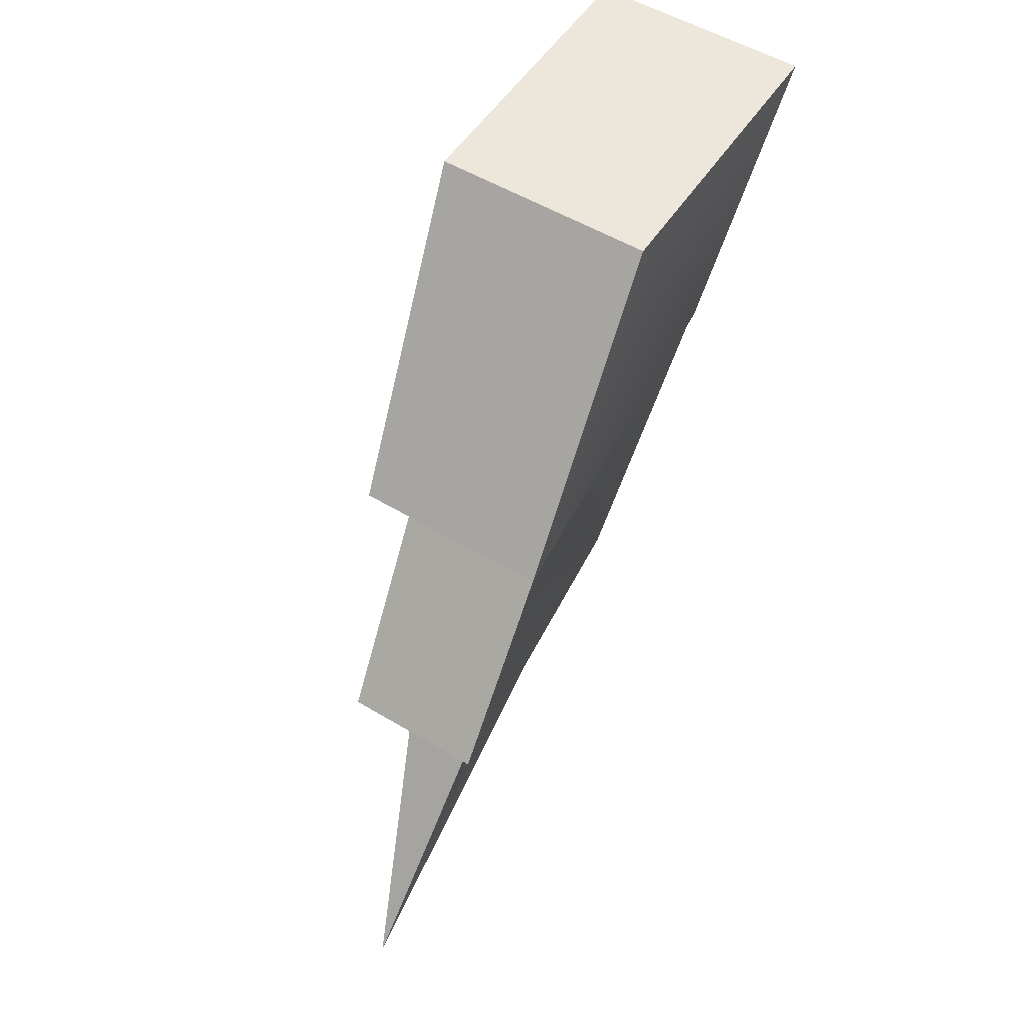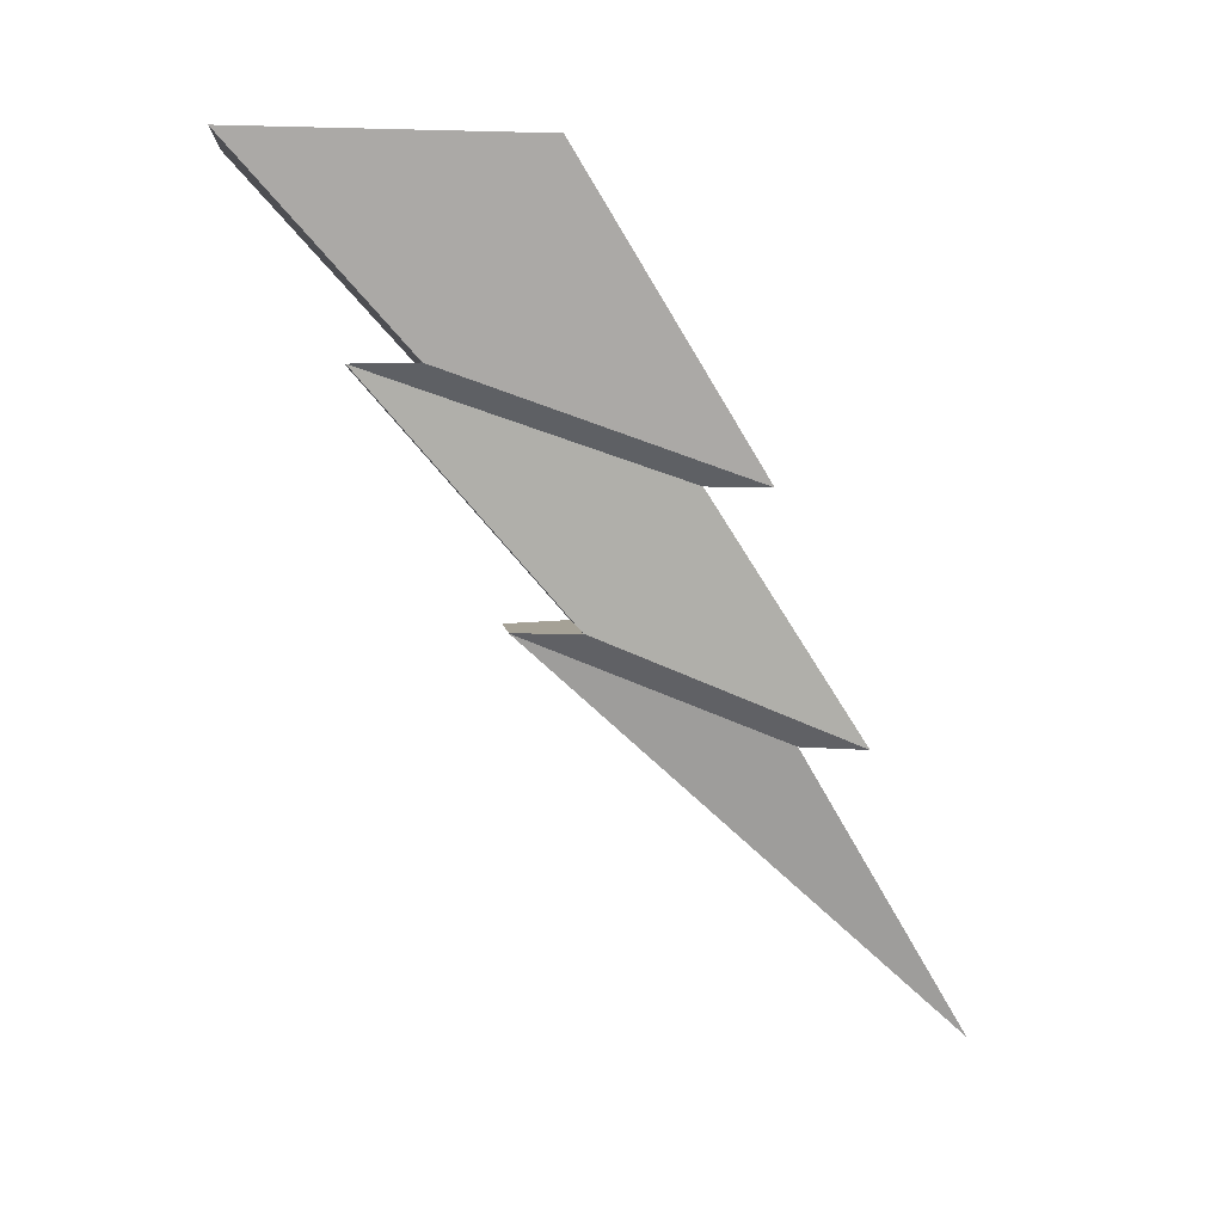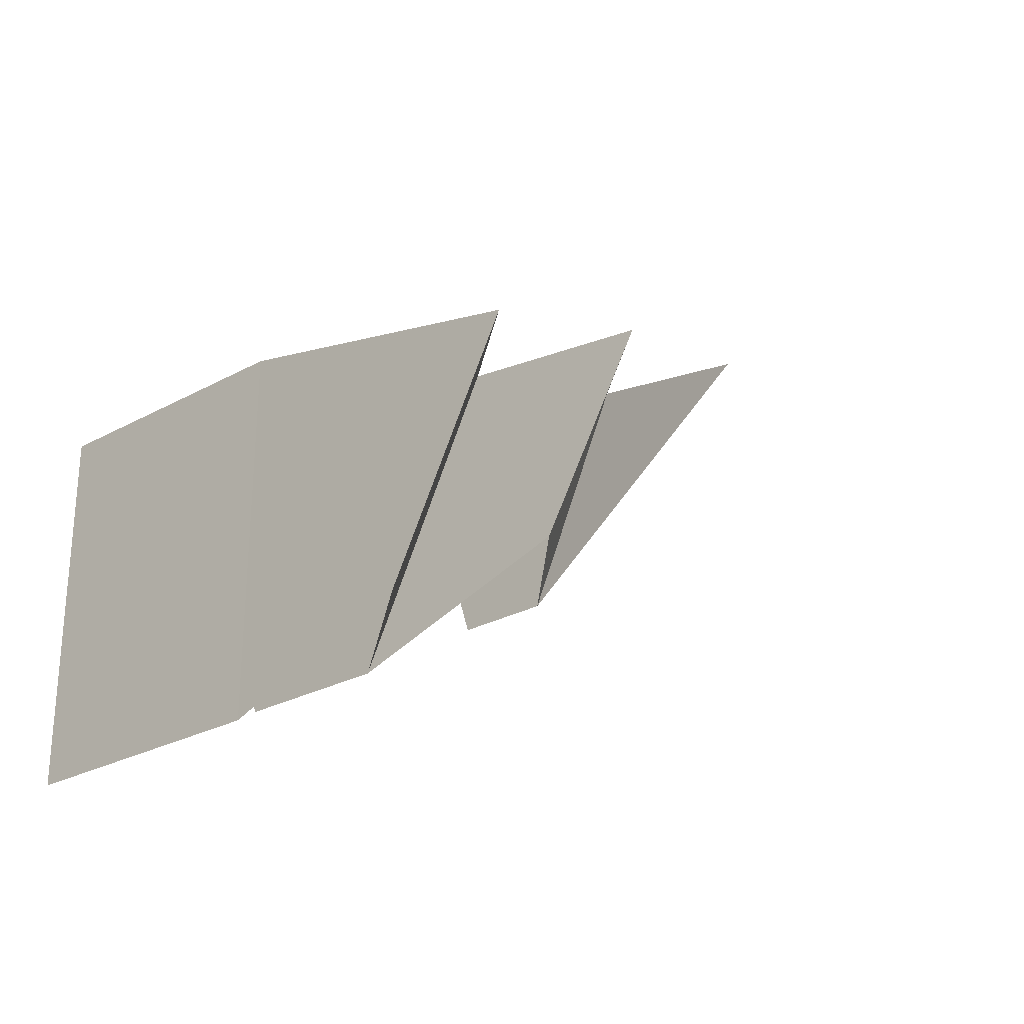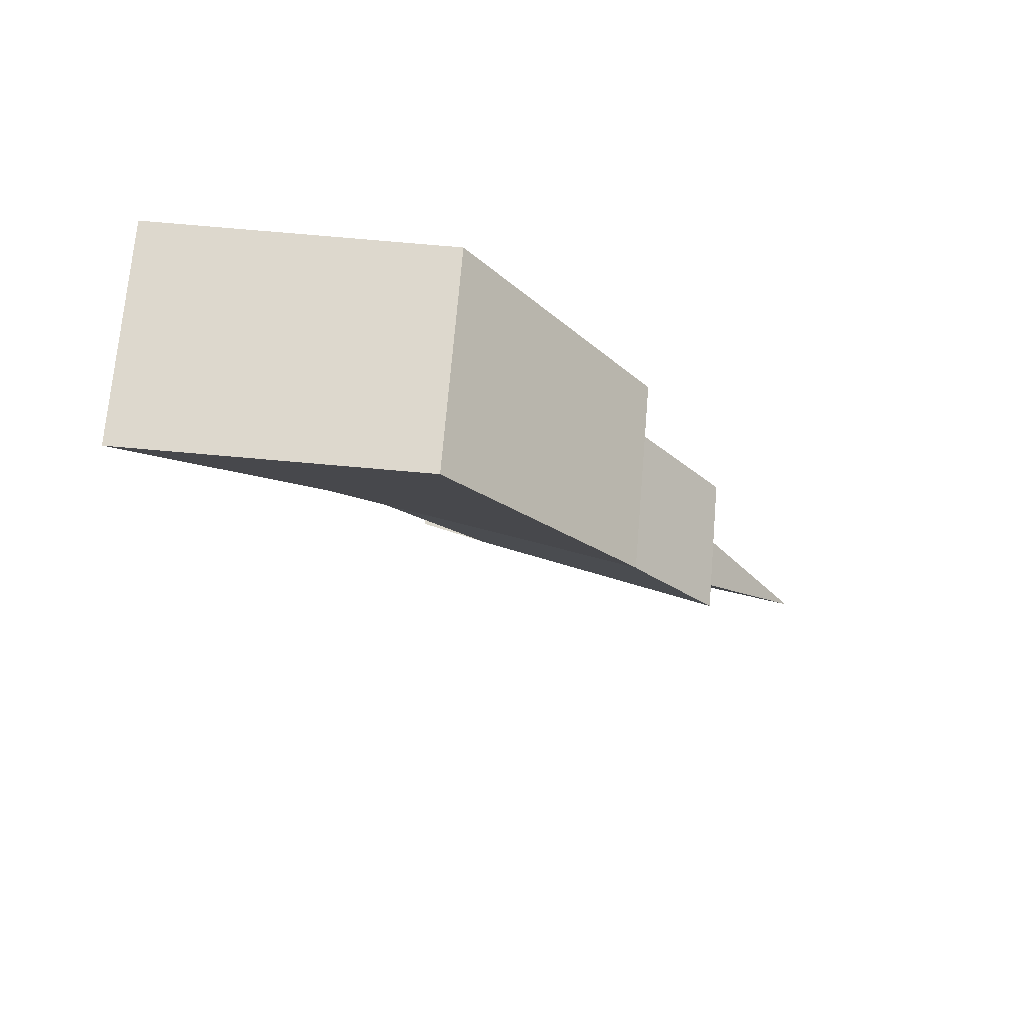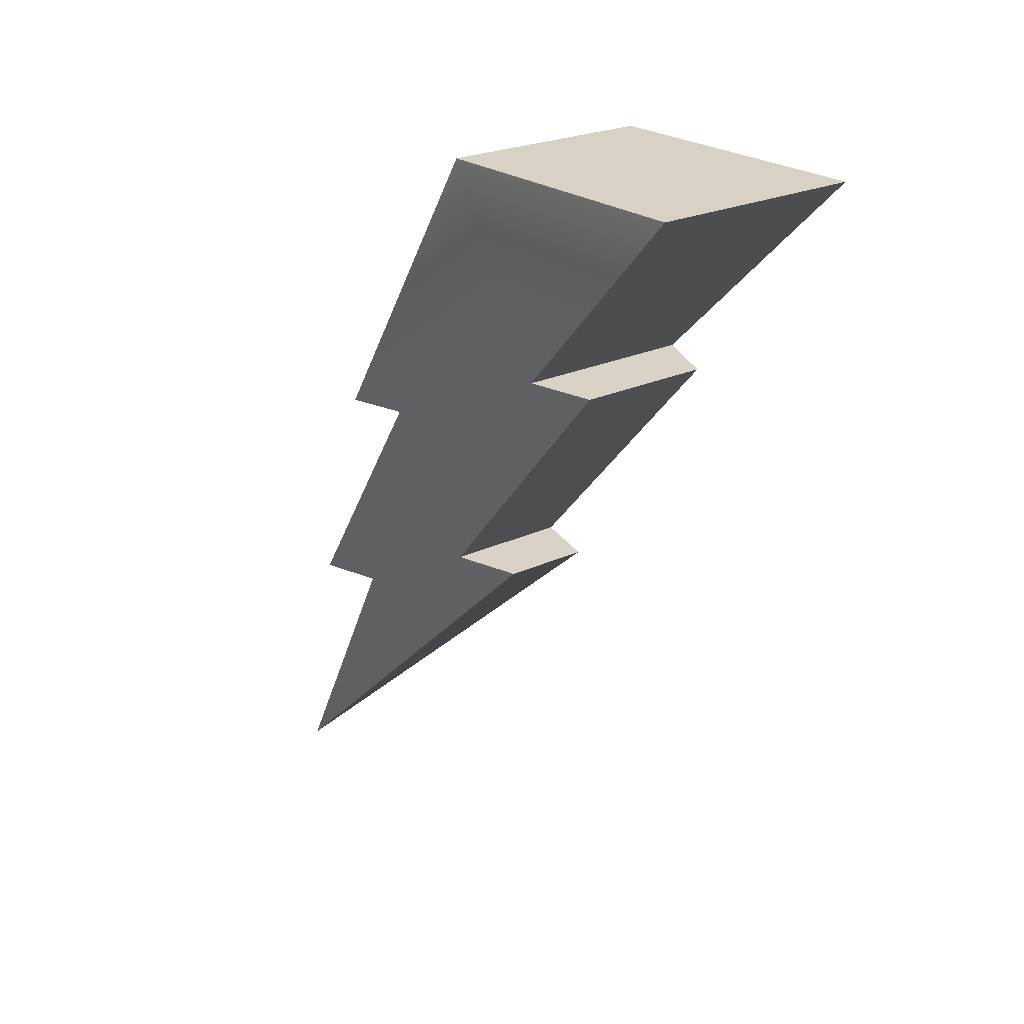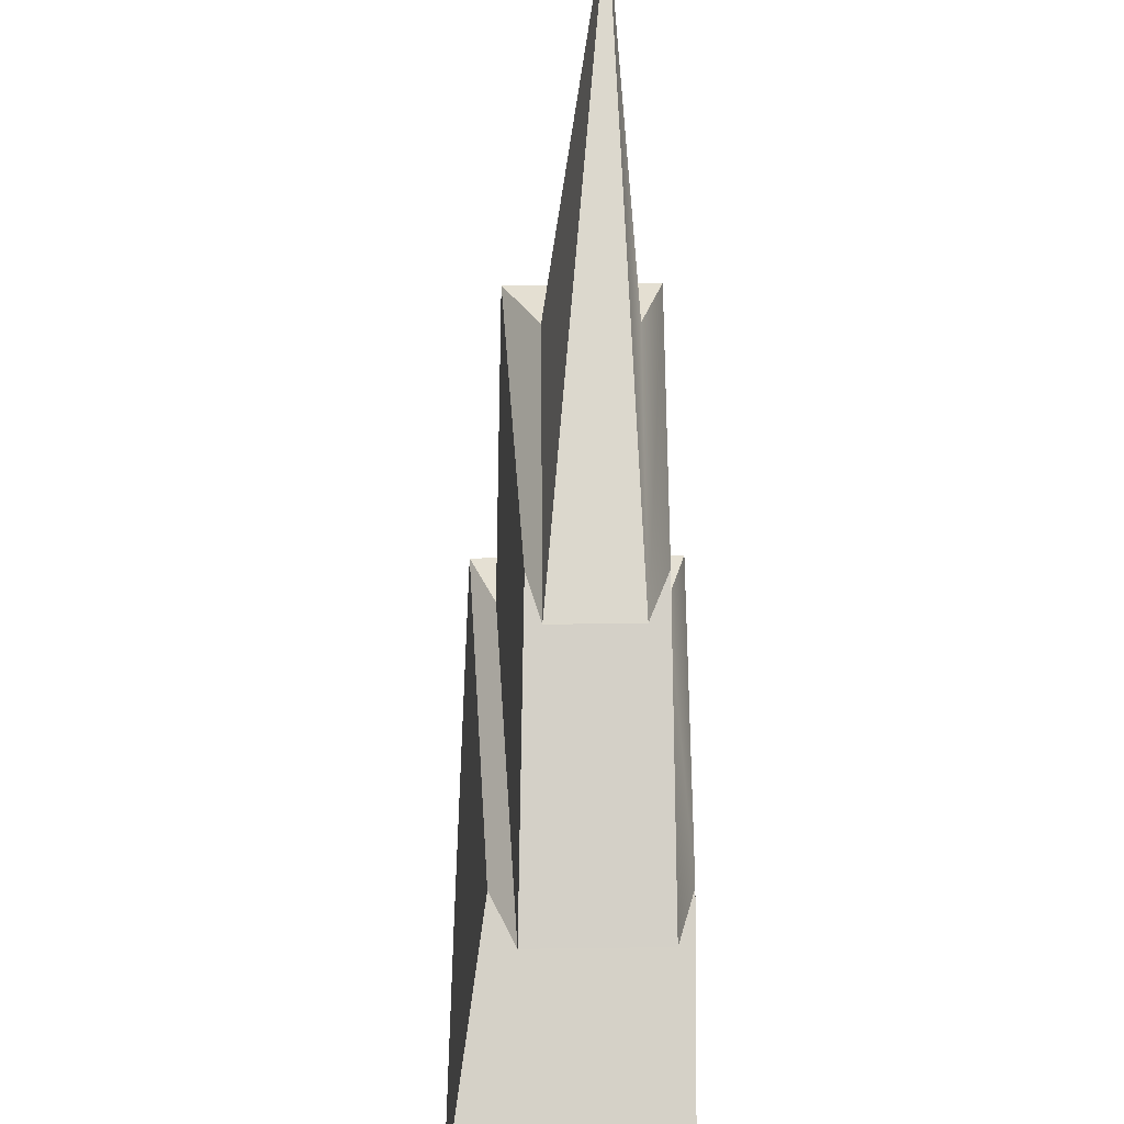
<metadata>
{"format":"obj","ext":"obj","renderer":"f3d","projection":"perspective","resolution":1024,"background":"white","views":[{"elev":53.3,"azim":-147.3,"up":"+Z"},{"elev":5.6,"azim":83.4,"up":"+Z"},{"elev":-25.4,"azim":41.7,"up":"+Y"},{"elev":71.4,"azim":94.9,"up":"+Z"},{"elev":24.1,"azim":-37.8,"up":"+Z"},{"elev":-47.6,"azim":-178.9,"up":"+Y"}]}
</metadata>
<code>
v  -22.05 5.265 12.61
v  -22.05 -28.52 24.26
v  -23.91 -21.41 24.37
v  -23.91 11.69 12.6
v  -23.65 -40.58 45.52
v  -23.65 -8.538 45.15
v  -21.86 22.04 -13.27
v  -21.86 -5.889 -1.718
v  -19.65 15.65 -13.45
v  -16.92 35.04 -45.36
v  -19.65 -13 -1.794
v  -10.25 15.65 -13.45
v  -10.25 -13 -1.794
v  -8.575 -5.889 -1.718
v  -7.442 -28.52 24.26
v  -4.527 -21.41 24.37
v  -0 -40.58 45.52
v  -0 -8.538 45.15
v  -2.493 11.69 12.6
v  -5.255 5.265 12.61
v  -6.388 22.04 -13.27
g Line001
f 1 2 3 4
f 3 5 6 4
f 1 7 8 2
f 9 10 11
f 7 9 11 8
f 12 10 9
f 10 13 11
f 13 14 8 11
f 14 15 2 8
f 15 16 3 2
f 16 17 5 3
f 17 18 6 5
f 18 19 4 6
f 19 20 1 4
f 20 21 7 1
f 21 12 9 7
f 18 17 16 19
f 16 15 20 19
f 20 15 14 21
f 14 13 12 21
f 13 10 12

</code>
